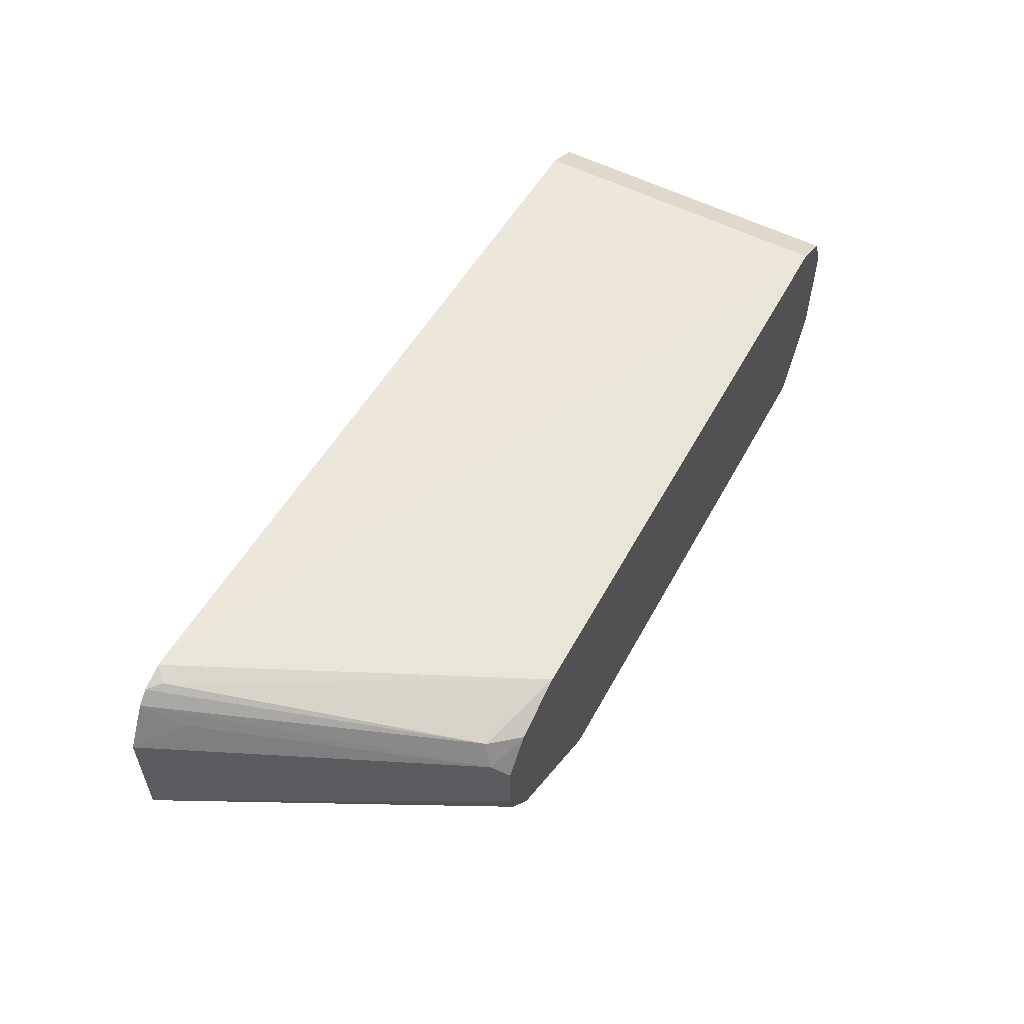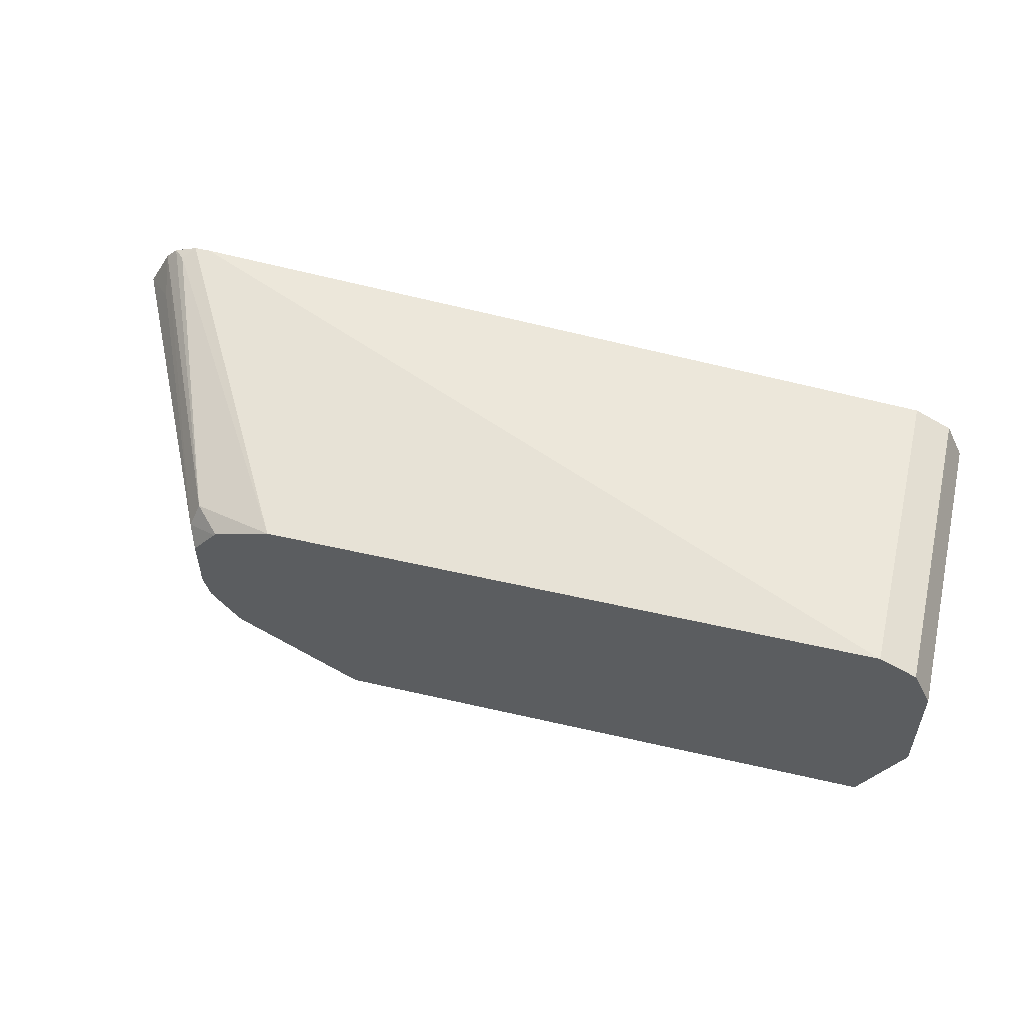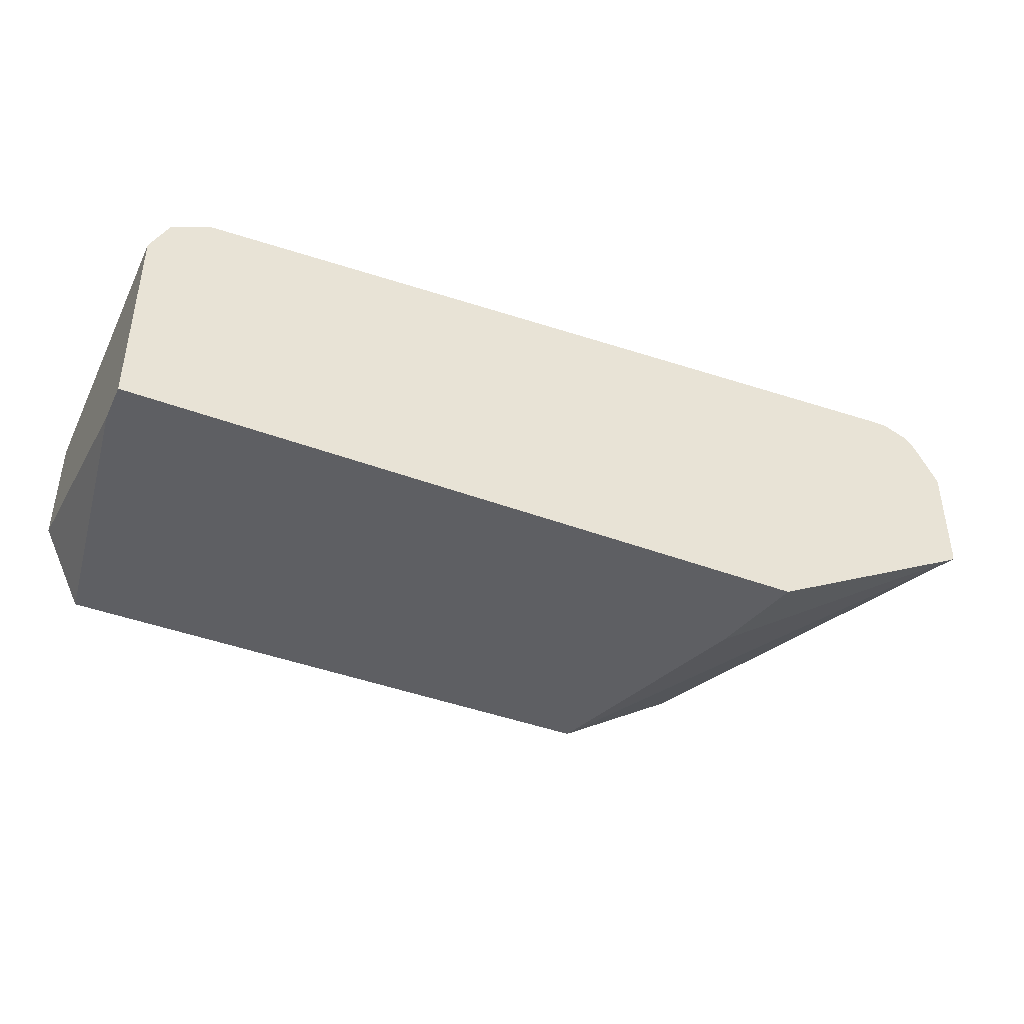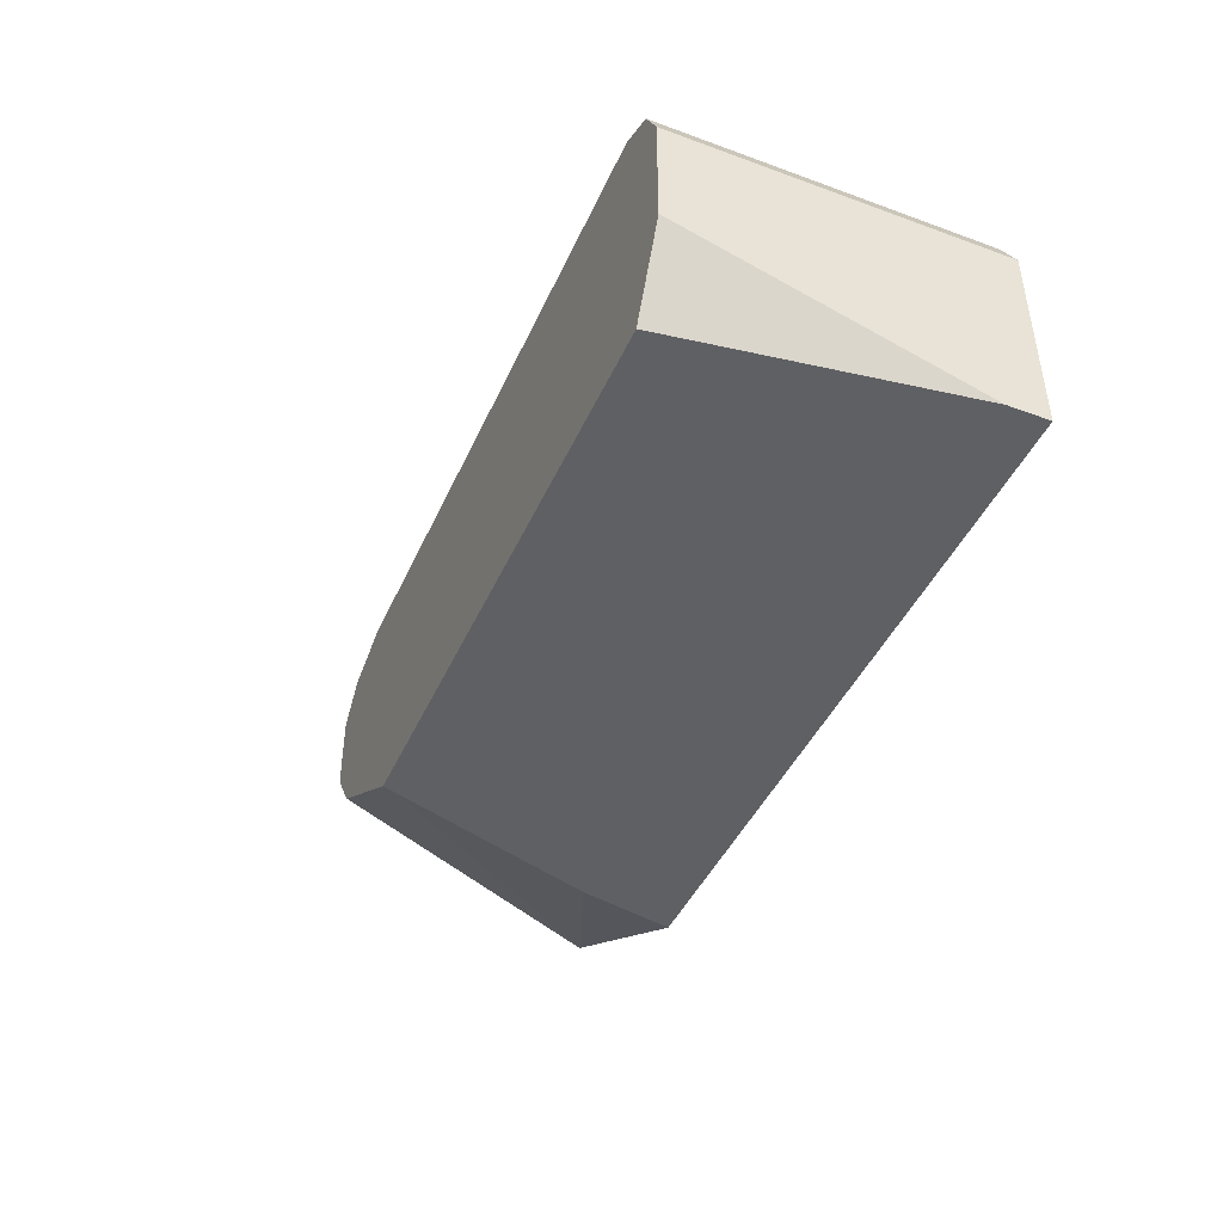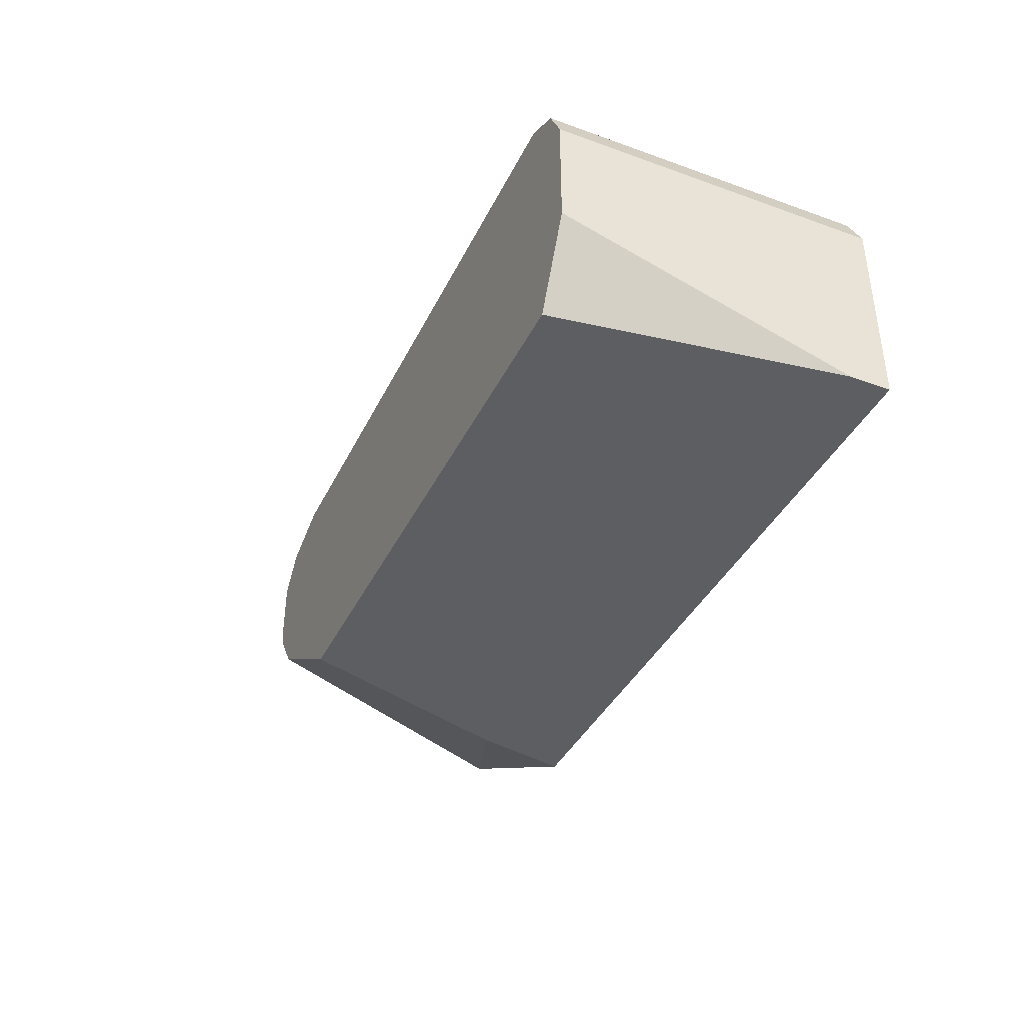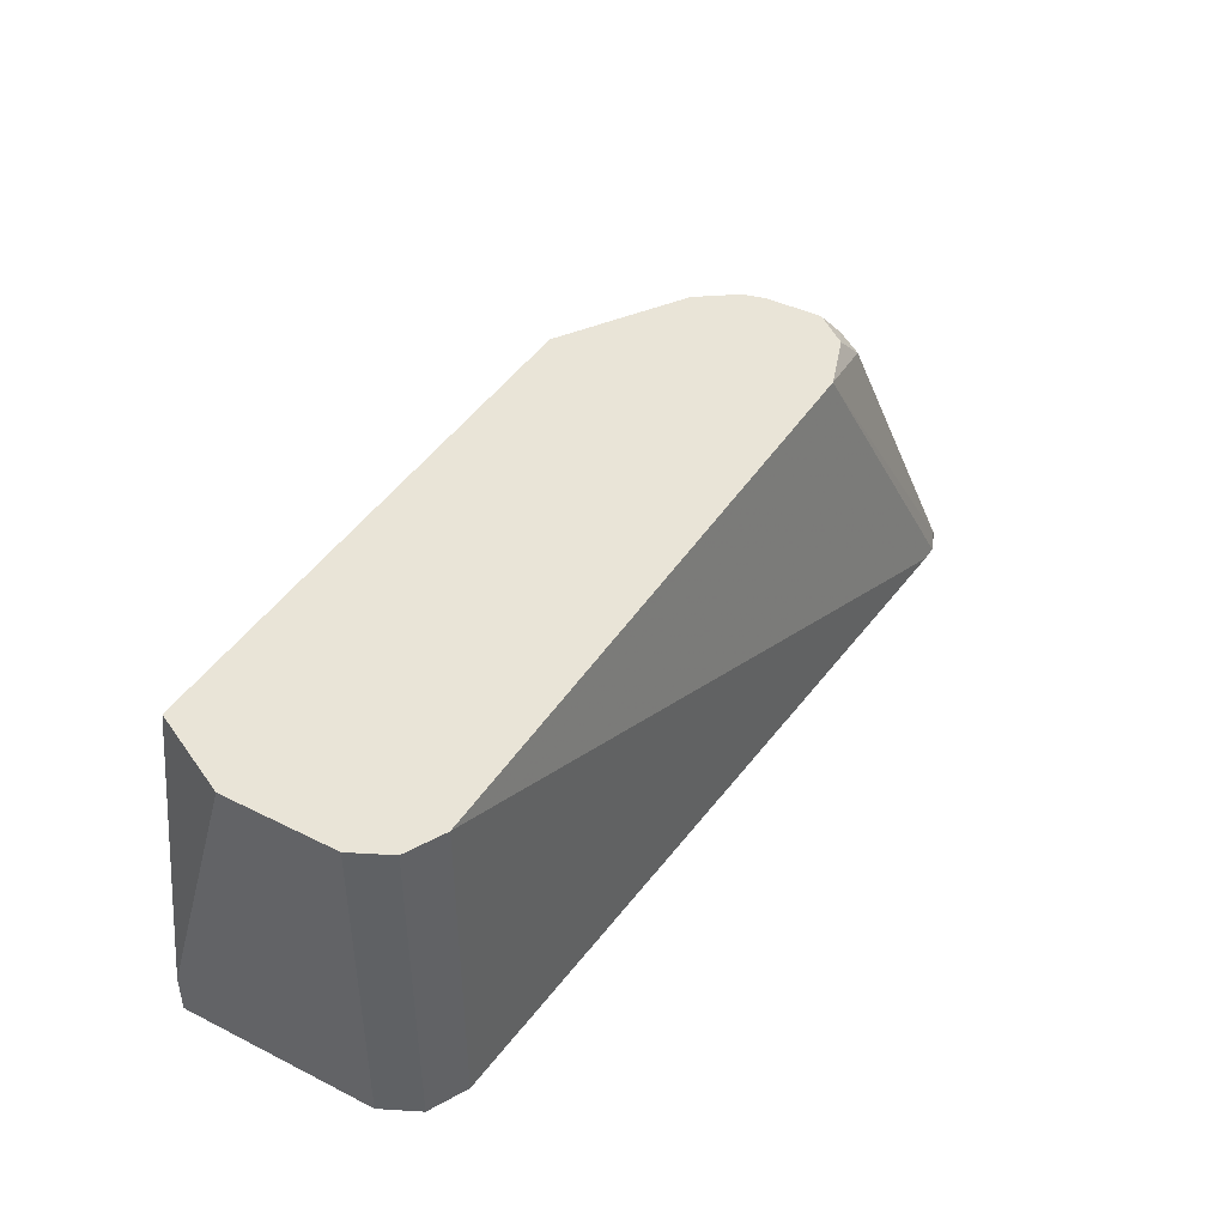
<metadata>
{"format":"obj","ext":"obj","renderer":"f3d","projection":"perspective","resolution":1024,"background":"white","views":[{"elev":55.6,"azim":118.3,"up":"+Z"},{"elev":53.4,"azim":-166.1,"up":"+Z"},{"elev":-41.6,"azim":-24.5,"up":"+Z"},{"elev":-44.0,"azim":-113.2,"up":"+Z"},{"elev":-39.4,"azim":-114.2,"up":"+Z"},{"elev":43.2,"azim":-59.4,"up":"+Y"}]}
</metadata>
<code>
v -0.7647 -0.03276 0.3441
v -0.7647 -0.03276 0.2771
v -0.7593 -0.03276 0.3551
v -0.7644 0.07583 0.3448
v -0.7647 0.07583 0.3441
v -0.7647 -0.01911 0.2771
v -0.5285 -0.03276 0.2771
v -0.7584 -0.03276 0.3569
v -0.7584 0.07583 0.3569
v -0.7647 0.07583 0.3059
v -0.7503 0.07583 0.2771
v -0.5354 9e-08 0.2771
v -0.4534 -0.03276 0.3178
v -0.7566 -0.03276 0.3578
v -0.7463 0.07583 0.3629
v -0.5606 0.07583 0.2771
v -0.5591 0.07139 0.2771
v -0.4523 -0.03276 0.3185
v -0.5185 0.07583 0.3036
v -0.7456 -0.03276 0.3633
v -0.7456 0.07583 0.3633
v -0.4525 -0.03186 0.3187
v -0.452 -0.03276 0.3196
v -0.5178 0.07583 0.3043
v -0.478 -0.03276 0.3796
v -0.5354 0.07583 0.3633
v -0.5063 0.07583 0.3257
v -0.5085 0.07583 0.3173
v -0.452 -0.03276 0.3578
v -0.4971 0.05735 0.325
v -0.4725 -0.03276 0.3796
v -0.4684 -0.02868 0.3776
v -0.5067 0.06691 0.3585
v -0.5156 0.07583 0.3562
v -0.5063 0.07583 0.3448
v -0.4971 0.05735 0.3441
v -0.5035 0.0701 0.3505
v -0.4636 -0.01911 0.3657
v -0.4602 -0.03276 0.3725
v -0.4643 -0.03276 0.3766
v -0.5149 0.07583 0.3555
f 19 24 22
f 22 24 28
f 22 27 23
f 21 31 26
f 21 25 31
f 20 25 21
f 18 19 22
f 12 17 13
f 14 21 15
f 14 20 21
f 13 19 18
f 13 16 19
f 13 17 16
f 22 28 27
f 9 14 15
f 8 14 9
f 18 22 23
f 23 27 30
f 27 36 30
f 23 36 29
f 7 12 13
f 35 41 37
f 33 37 41
f 33 39 37
f 33 40 39
f 33 41 34
f 32 40 33
f 23 30 36
f 31 40 32
f 29 37 38
f 29 35 37
f 29 36 35
f 27 35 36
f 26 33 34
f 26 32 33
f 26 31 32
f 37 39 38
f 6 10 11
f 29 38 39
f 4 11 10
f 1 5 10
f 1 4 5
f 1 3 4
f 1 8 3
f 1 14 8
f 1 20 14
f 1 25 20
f 1 10 6
f 1 31 25
f 1 39 40
f 1 29 39
f 1 18 23
f 1 13 18
f 1 7 13
f 1 2 7
f 4 10 5
f 1 40 31
f 1 6 2
f 1 23 29
f 2 11 16
f 2 6 11
f 4 16 11
f 4 19 16
f 4 24 19
f 4 27 28
f 4 35 27
f 4 41 35
f 4 34 41
f 4 28 24
f 4 21 26
f 4 15 21
f 4 9 15
f 3 9 4
f 3 8 9
f 2 12 7
f 2 17 12
f 4 26 34
f 2 16 17

</code>
